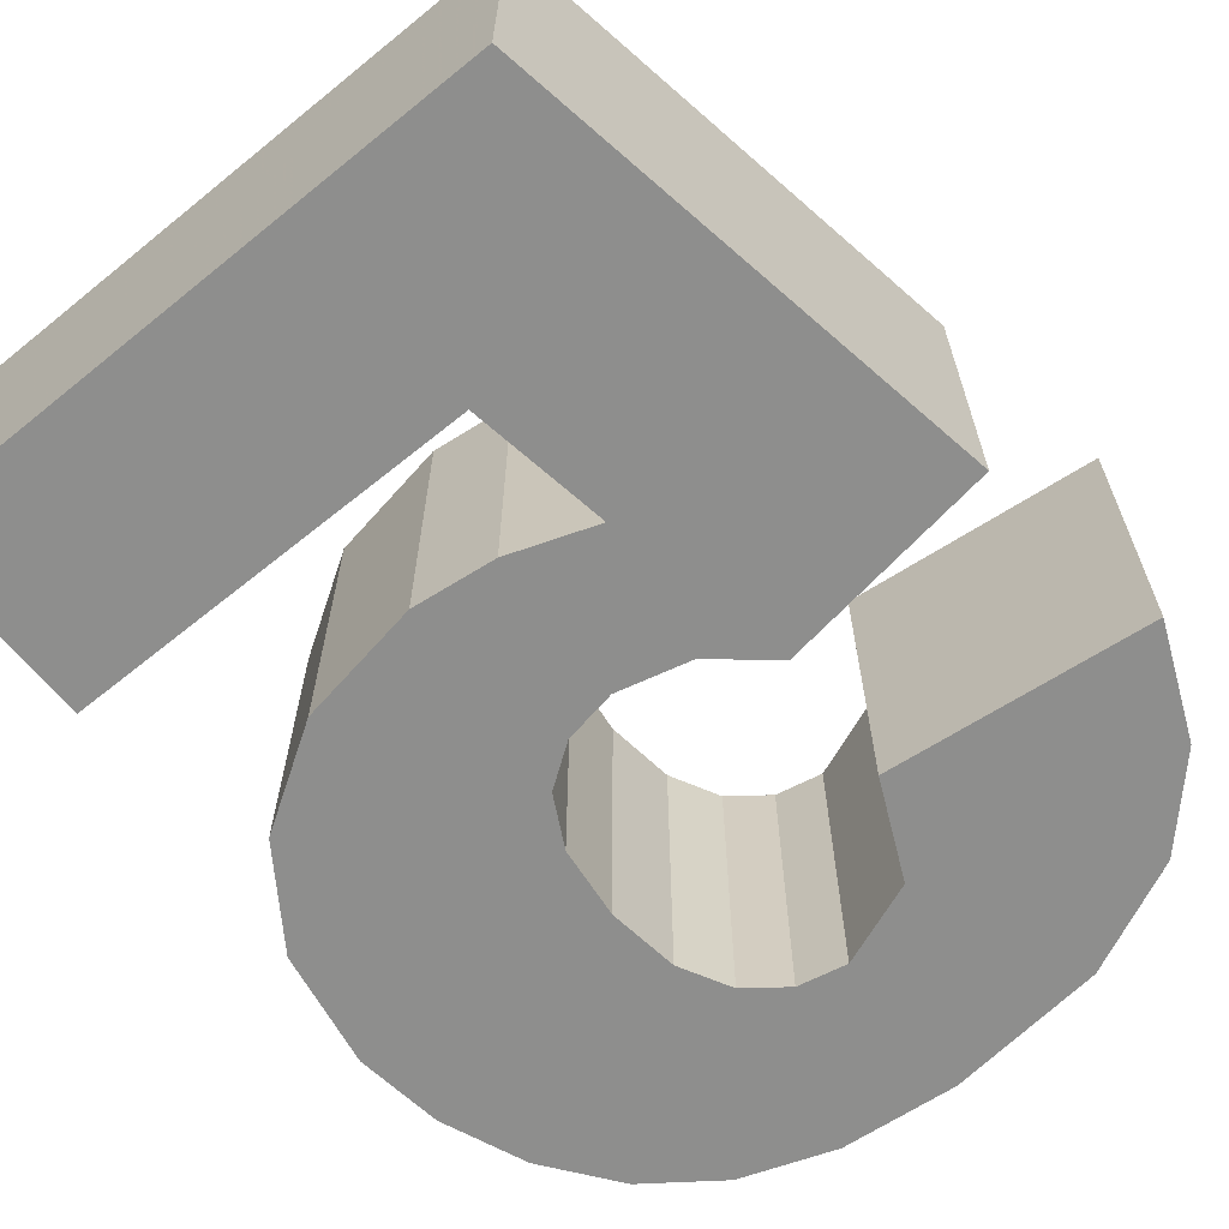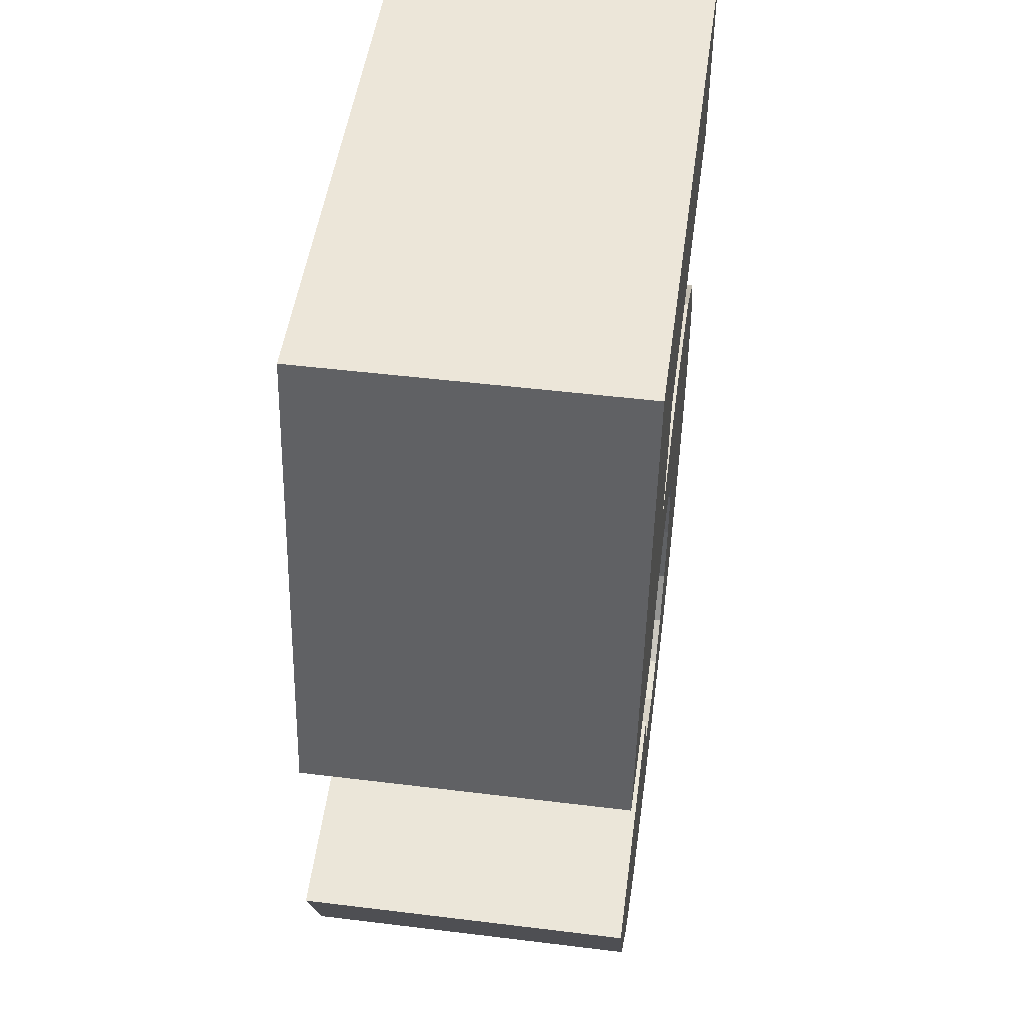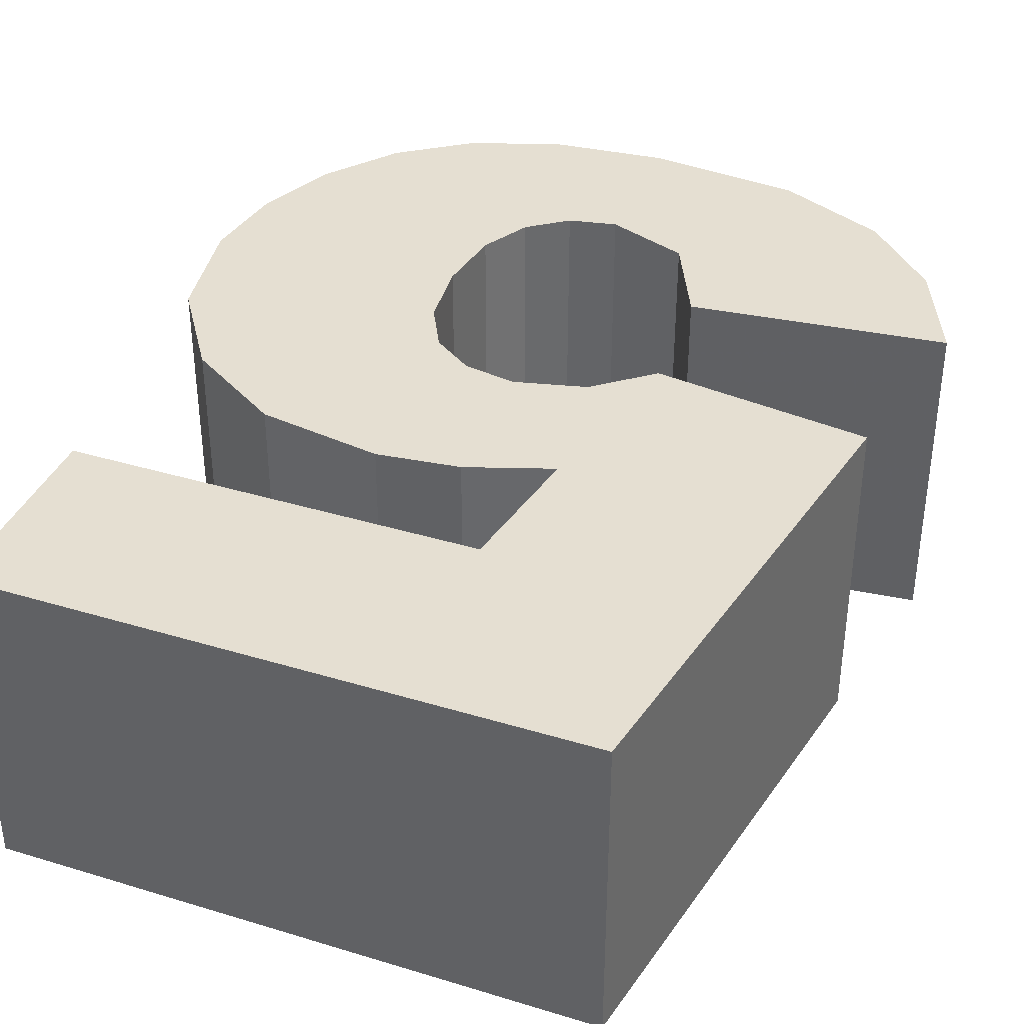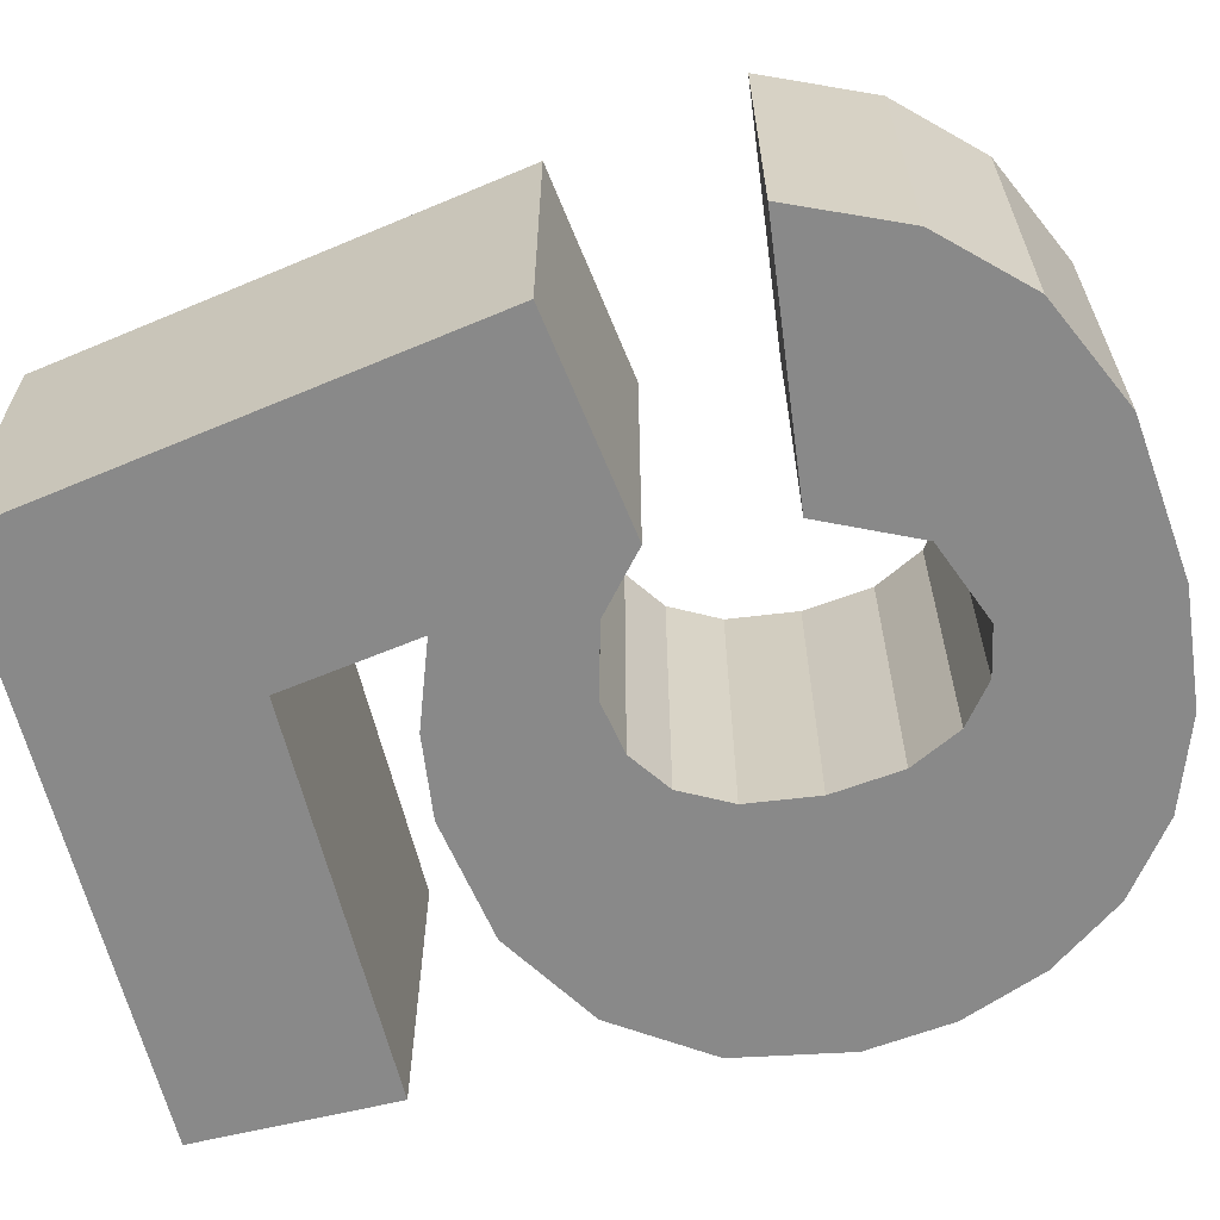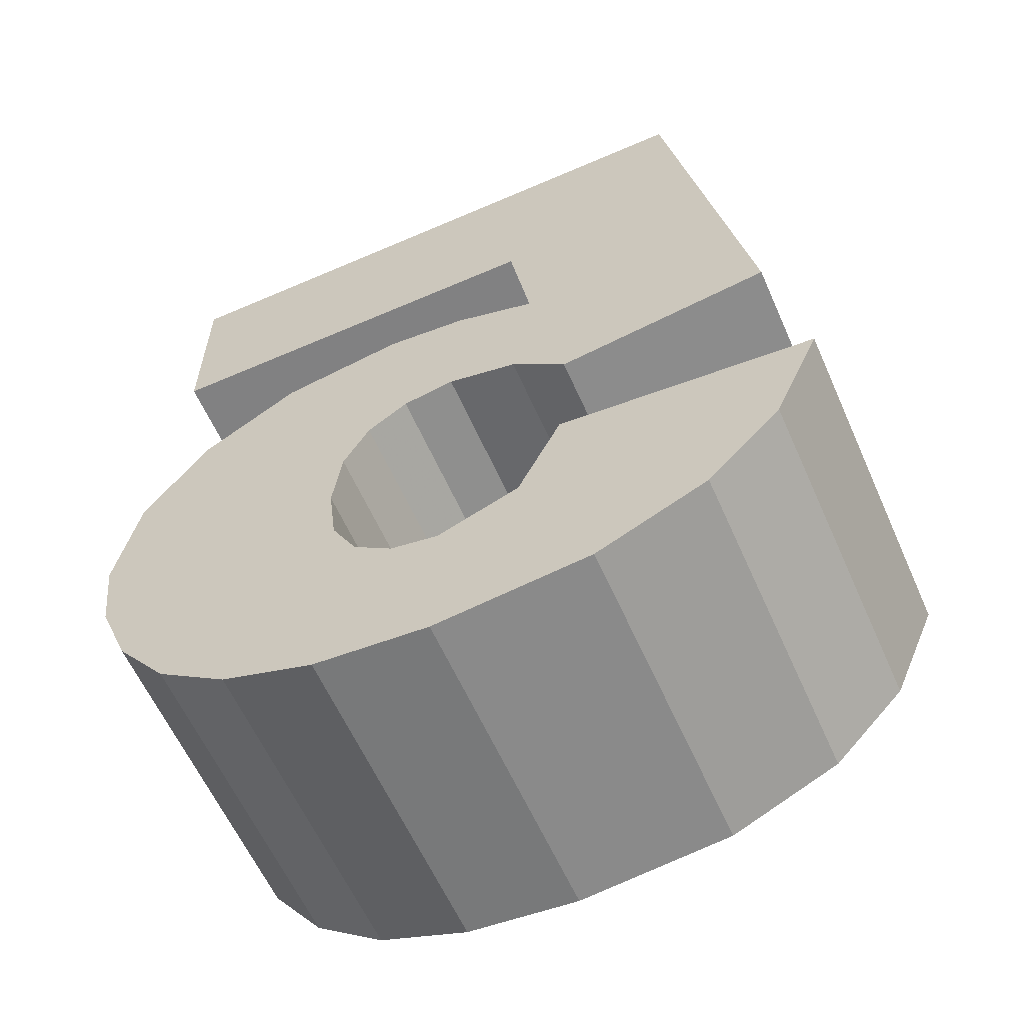
<metadata>
{"format":"obj","ext":"obj","renderer":"f3d","projection":"perspective","resolution":1024,"background":"white","views":[{"elev":-64.8,"azim":-140.8,"up":"+Z"},{"elev":48.6,"azim":-82.2,"up":"+Y"},{"elev":37.4,"azim":-158.7,"up":"+Z"},{"elev":-63.1,"azim":-76.2,"up":"+Z"},{"elev":-60.5,"azim":-156.1,"up":"+Y"}]}
</metadata>
<code>
o obj_0
v 0.07 		6.625 		0
v 0.07 		4.173 		0
v -5.136 		2.513 		0
v -4.121 		2.875 		0
v 0.34 		0.858 		0
v -5.49 		-1.229 		4
v -4.962 		-2.365 		4
v 0.34 		0.858 		4
v -3.128 		2.996 		0
v -8.599 		-1.569 		4
v -8.033 		-2.867 		4
v -3.973 		-2.754 		4
v -2.6 		0.042 		4
v -2.6 		0.042 		0
v -7.146 		-3.799 		4
v -5.818 		-4.417 		4
v -3.388 		-2.632 		4
v -4.902 		0.876 		0
v -4.902 		0.876 		4
v -5.581 		0.302 		4
v -5.581 		0.302 		0
v -2.913 		-2.267 		4
v -4.871 		4.173 		4
v -8.199 		0.679 		0
v -3.944 		-4.625 		4
v -3.944 		-4.625 		0
v -2.917 		0.634 		0
v -2.917 		0.634 		4
v 0.599 		-0.535 		0
v 0.466 		-1.586 		0
v 0.067 		-2.595 		0
v -3.41 		0.979 		0
v -5.49 		-1.229 		0
v -4.962 		-2.365 		0
v -4.871 		4.173 		0
v -3.41 		0.979 		4
v -3.973 		-2.754 		0
v -8.199 		0.679 		4
v -4.041 		1.094 		0
v -0.435 		1.992 		0
v -8.599 		-1.569 		0
v -8.033 		-2.867 		0
v -5.818 		-4.417 		0
v -7.146 		-3.799 		0
v -3.388 		-2.632 		0
v -1.625 		2.745 		0
v -2.913 		-2.267 		0
v -2.599 		-1.66 		0
v -4.041 		1.094 		4
v -2.556 		-4.494 		0
v -7.225 		6.625 		0
v -2.495 		-0.814 		0
v -0.435 		1.992 		4
v -0.577 		-3.467 		0
v -1.442 		-4.104 		0
v 0.07 		6.625 		4
v -2.599 		-1.66 		4
v -1.625 		2.745 		4
v -7.225 		6.625 		4
v -2.556 		-4.494 		4
v -2.495 		-0.814 		4
v 0.07 		4.173 		4
v -1.442 		-4.104 		4
v -0.577 		-3.467 		4
v -3.128 		2.996 		4
v -4.121 		2.875 		4
v -5.136 		2.513 		4
v 0.067 		-2.595 		4
v 0.466 		-1.586 		4
v 0.599 		-0.535 		4
g group_0_40919
f 28 13 53
f 7 6 15
f 11 15 6
f 10 11 6
f 16 25 12
f 12 7 16
f 15 16 7
f 18 19 20
f 18 20 21
f 17 12 25
f 9 39 4
f 4 39 3
f 18 21 3
f 24 3 21
f 60 25 26
f 30 52 29
f 31 48 30
f 32 46 27
f 46 40 27
f 54 48 31
f 34 44 33
f 37 34 7
f 37 7 12
f 39 9 32
f 14 27 40
f 40 5 14
f 29 14 5
f 33 41 10
f 33 10 6
f 21 20 38
f 21 38 24
f 41 33 42
f 37 43 34
f 14 52 13
f 42 33 44
f 43 44 34
f 45 26 37
f 10 41 42
f 10 42 11
f 27 14 13
f 27 13 28
f 46 32 9
f 18 3 39
f 47 55 45
f 27 28 36
f 27 36 32
f 43 37 26
f 48 54 47
f 35 1 2
f 45 37 12
f 45 12 17
f 32 36 49
f 32 49 39
f 1 35 51
f 26 45 50
f 52 30 48
f 42 44 15
f 42 15 11
f 40 53 5
f 51 35 3
f 51 3 24
f 43 16 15
f 43 15 44
f 40 46 58
f 40 58 53
f 50 45 55
f 54 55 47
f 14 29 52
f 39 49 19
f 39 19 18
f 47 45 17
f 47 17 22
f 25 16 43
f 48 47 22
f 48 22 57
f 35 2 62
f 26 25 43
f 59 56 1
f 60 63 17
f 25 60 17
f 46 9 65
f 46 65 58
f 59 1 51
f 63 64 22
f 22 17 63
f 62 23 35
f 52 48 57
f 52 57 61
f 68 69 57
f 61 57 69
f 64 68 57
f 57 22 64
f 50 60 26
f 2 1 56
f 2 56 62
f 3 35 23
f 5 8 70
f 52 61 13
f 53 8 5
f 55 63 60
f 55 60 50
f 9 4 66
f 9 66 65
f 54 64 63
f 54 63 55
f 23 67 3
f 4 3 67
f 4 67 66
f 38 59 24
f 51 24 59
f 54 31 68
f 54 68 64
f 31 30 69
f 31 69 68
f 8 53 13
f 13 61 70
f 70 8 13
f 30 29 70
f 30 70 69
f 70 29 5
f 58 65 36
f 36 28 58
f 53 58 28
f 33 6 7
f 33 7 34
f 65 66 49
f 49 36 65
f 62 56 23
f 59 23 56
f 38 67 59
f 23 59 67
f 19 49 67
f 38 20 67
f 19 67 20
f 66 67 49
f 69 70 61

</code>
